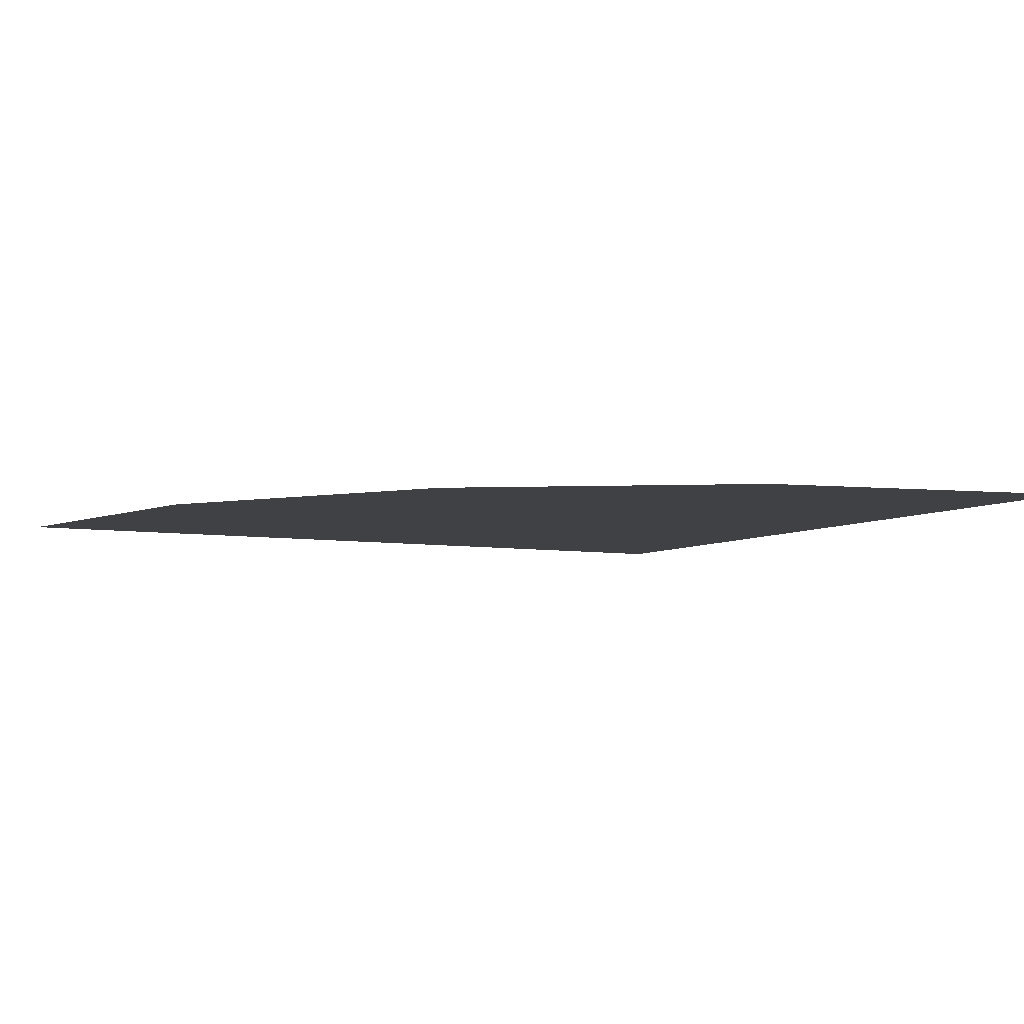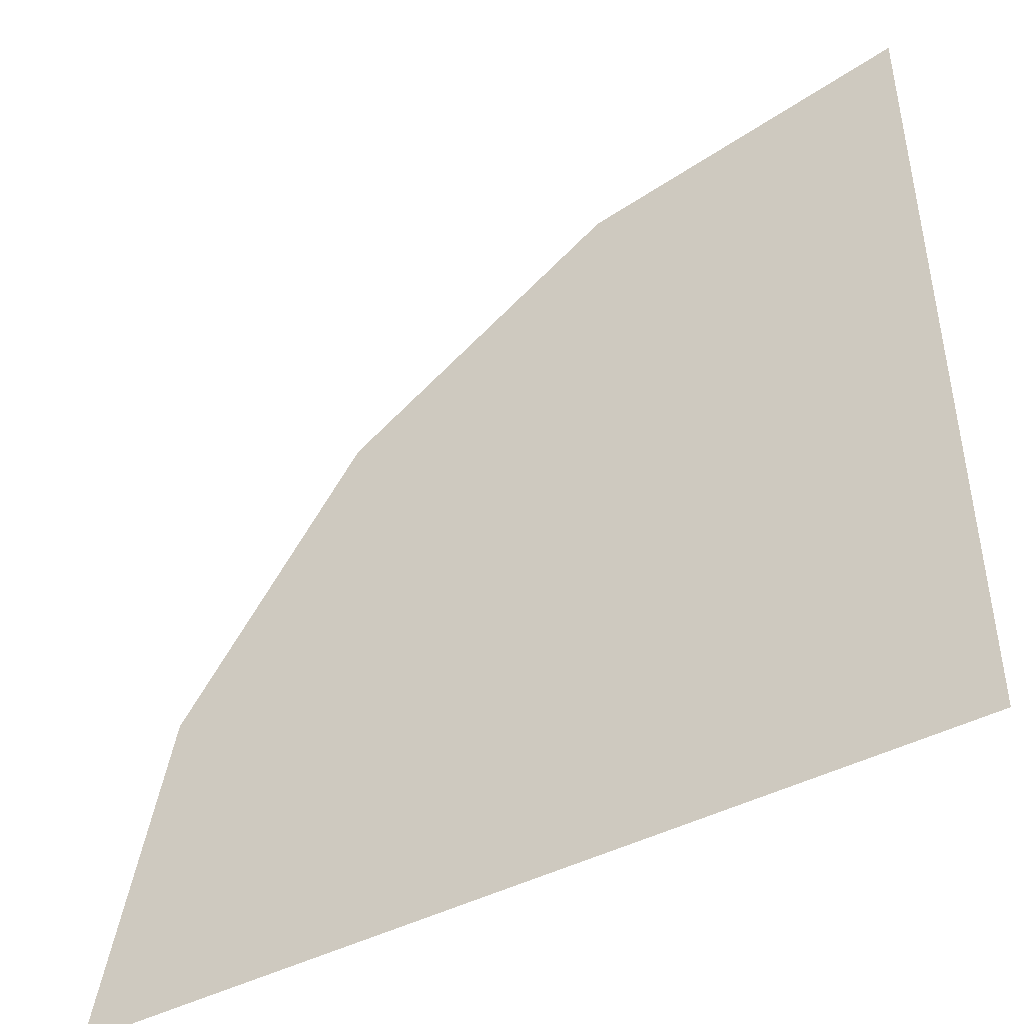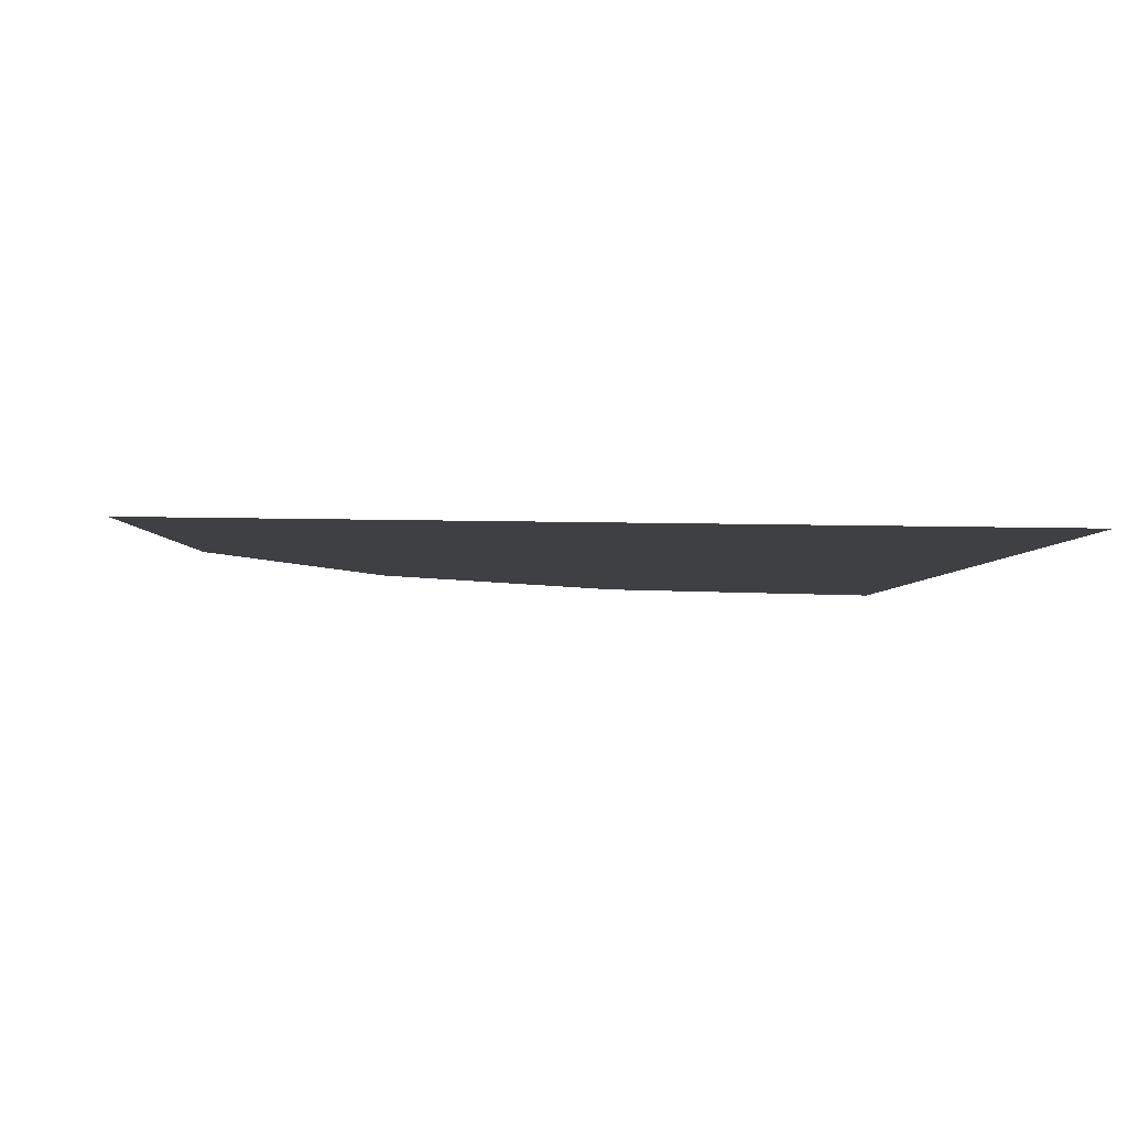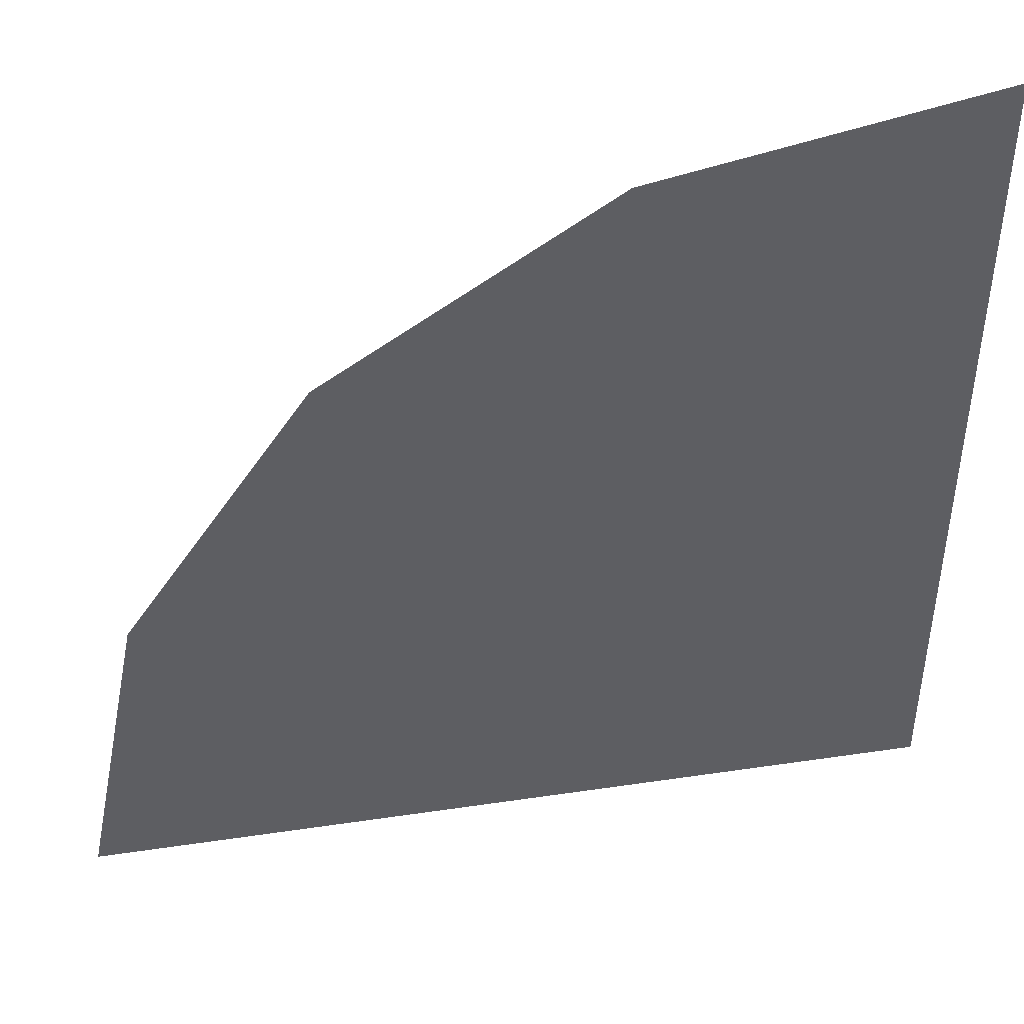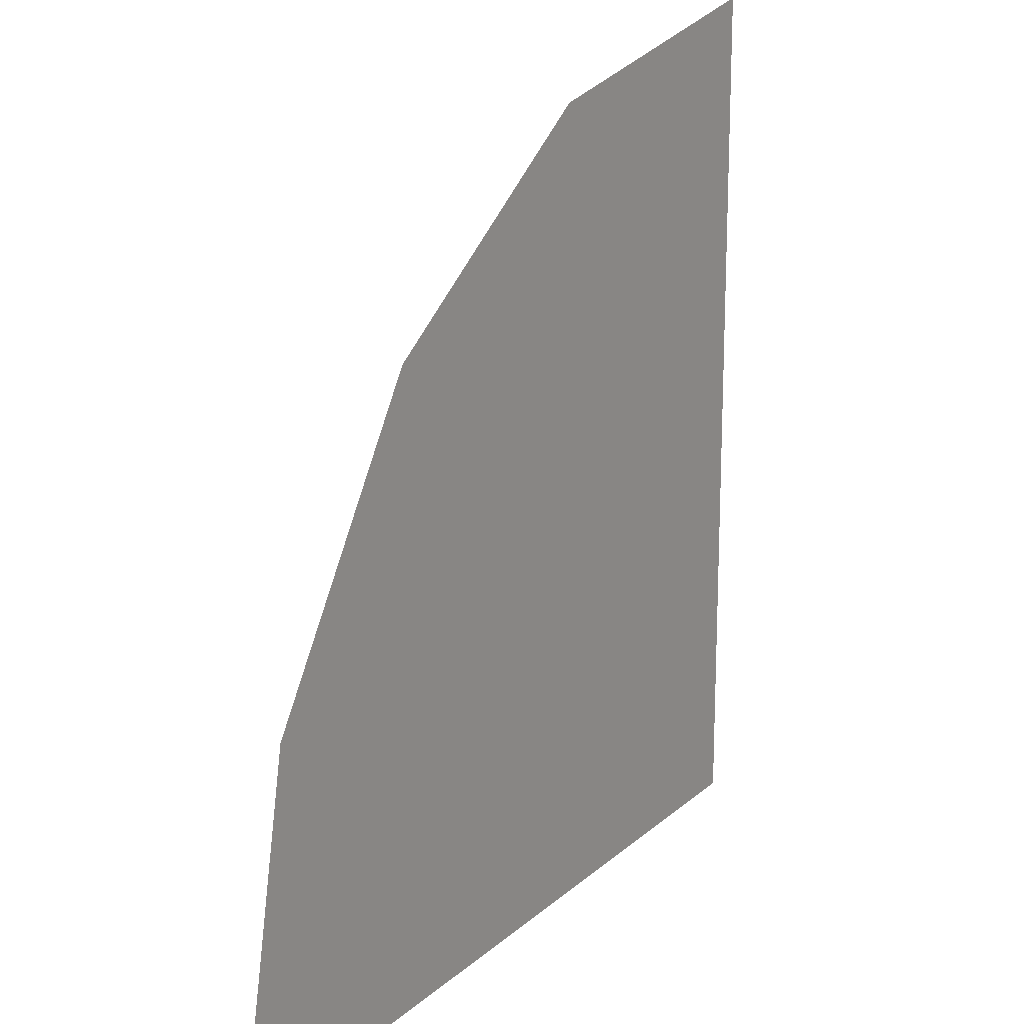
<metadata>
{"format":"obj","ext":"obj","renderer":"f3d","projection":"perspective","resolution":1024,"background":"white","views":[{"elev":-5.9,"azim":62.2,"up":"+Y"},{"elev":-45.6,"azim":-149.5,"up":"+Z"},{"elev":-4.7,"azim":173.2,"up":"+Y"},{"elev":45.5,"azim":170.3,"up":"+Z"},{"elev":17.3,"azim":121.3,"up":"+Z"}]}
</metadata>
<code>
v 0 0 0.925
v 0 0 0.825
v 0.1077 0 0.8179
v 0.1207 0 0.917
v 0.1207 0 0.917
v 0.1077 0 0.8179
v 0.2135 0 0.7969
v 0.2394 0 0.8935
v 0.2394 0 0.8935
v 0.2135 0 0.7969
v 0.3157 0 0.7622
v 0.354 0 0.8546
v 0.5631 0 0.7339
v 0.5023 0 0.6546
v 0.5834 0 0.5834
v 0.6541 0 0.6541
v 0.6541 0 0.6541
v 0.5834 0 0.5834
v 0.6546 0 0.5023
v 0.7339 0 0.5631
v 0.7339 0 0.5631
v 0.6546 0 0.5023
v 0.7145 0 0.4125
v 0.8011 0 0.4625
v 0.8011 0 0.4625
v 0.7145 0 0.4125
v 0.7622 0 0.3157
v 0.8546 0 0.354
v 0.8546 0 0.354
v 0.7622 0 0.3157
v 0.7969 0 0.2135
v 0.8935 0 0.2394
v 0.8935 0 0.2394
v 0.7969 0 0.2135
v 0.8179 0 0.1077
v 0.917 0 0.1207
v 0 0 0.63
v 0 0 0.275
v 0.03589 0 0.2726
v 0.08221 0 0.6246
v 0.08221 0 0.6246
v 0.03589 0 0.2726
v 0.07117 0 0.2656
v 0.1603 0 0.5094
v 0 0 0.825
v 0 0 0.63
v 0.08221 0 0.6246
v 0.1077 0 0.8179
v 0.1077 0 0.8179
v 0.08221 0 0.6246
v 0.163 0 0.6085
v 0.2135 0 0.7969
v 0.222 0 0.6781
v 0.2135 0 0.7969
v 0.163 0 0.6085
v 0.1929 0 0.5984
v 0.3157 0 0.7622
v 0.2135 0 0.7969
v 0.222 0 0.6781
v 0.2736 0 0.6606
v 0.2736 0 0.6606
v 0.222 0 0.6781
v 0.1929 0 0.5984
v 0.2047 0 0.4943
v 0.2047 0 0.4943
v 0.1603 0 0.5094
v 0.07117 0 0.2656
v 0.2675 0 0.4633
v 0.1603 0 0.5094
v 0.2047 0 0.4943
v 0.1929 0 0.5984
v 0.163 0 0.6085
v 0.08221 0 0.6246
v 0.1603 0 0.5094
v 0.163 0 0.6085
v 0 0 0.275
v 0 0 0
v 0.03589 0 0.2726
v 0.07117 0 0.2656
v 0.03589 0 0.2726
v 0 0 0
v 0.1945 0 0.1944
v 0.2047 0 0.4943
v 0.2675 0 0.4633
v 0.3365 0 0.6296
v 0.2736 0 0.6606
v 0.354 0 0.8546
v 0.3157 0 0.7622
v 0.3883 0 0.7264
v 0.4625 0 0.8011
v 0.3157 0 0.7622
v 0.2736 0 0.6606
v 0.3365 0 0.6296
v 0.3883 0 0.7264
v 0 0 1
v 0 0 0.925
v 0.1207 0 0.917
v 0 0 1
v 0.1207 0 0.917
v 0.2394 0 0.8935
v 0.3827 0 0.9239
v 0.3827 0 0.9239
v 0.2394 0 0.8935
v 0.354 0 0.8546
v 0.3827 0 0.9239
v 0.354 0 0.8546
v 0.4625 0 0.8011
v 0.3827 0 0.9239
v 0.4625 0 0.8011
v 0.5631 0 0.7339
v 0.7071 0 0.7071
v 0.5631 0 0.7339
v 0.6541 0 0.6541
v 0.7071 0 0.7071
v 0.7071 0 0.7071
v 0.6541 0 0.6541
v 0.7339 0 0.5631
v 0.7071 0 0.7071
v 0.7339 0 0.5631
v 0.8011 0 0.4625
v 0.9239 0 0.3827
v 0.8011 0 0.4625
v 0.8546 0 0.354
v 0.9239 0 0.3827
v 0.9239 0 0.3827
v 0.8546 0 0.354
v 0.8935 0 0.2394
v 0.9239 0 0.3827
v 0.8935 0 0.2394
v 0.917 0 0.1207
v 1 0 0
v 0.917 0 0.1207
v 0.925 0 0
v 1 0 0
v 0.5456 0 0.315
v 0.2382 0 0.1375
v 0.2541 0 0.1052
v 0.582 0 0.2411
v 0.582 0 0.2411
v 0.2541 0 0.1052
v 0.2656 0 0.07118
v 0.5213 0 0.1159
v 0.7089 0 0.09333
v 0.6982 0 0.1468
v 0.6147 0 0.1322
v 0.5304 0 0.06983
v 0.5213 0 0.1159
v 0.5304 0 0.06983
v 0.6147 0 0.1322
v 0.6085 0 0.1631
v 0.2182 0 0.1674
v 0.2382 0 0.1375
v 0.5456 0 0.315
v 0.4998 0 0.3835
v 0.1945 0 0.1944
v 0.2182 0 0.1674
v 0.4998 0 0.3835
v 0.361 0 0.3935
v 0.4218 0 0.4662
v 0.4763 0 0.5313
v 0.4353 0 0.5673
v 0.3257 0 0.4245
v 0.4218 0 0.4662
v 0.3257 0 0.4245
v 0.361 0 0.3935
v 0.4455 0 0.4455
v 0.4455 0 0.4455
v 0.361 0 0.3935
v 0.4998 0 0.3835
v 0.582 0 0.2411
v 0.5213 0 0.1159
v 0.6085 0 0.1631
v 0.8232 0 0.02695
v 0.7135 0 0.02336
v 0.715 0 0
v 0.825 0 0
v 0.2382 0 0.1375
v 0.2182 0 0.1674
v 0 0 0
v 0.2541 0 0.1052
v 0.535 0 -5e-06
v 0.715 0 0
v 0.7135 0 0.02336
v 0.5304 0 0.06983
v 0.7089 0 0.09333
v 0.5304 0 0.06983
v 0.7135 0 0.02336
v 0.3883 0 0.7264
v 0.3365 0 0.6296
v 0.377 0 0.6062
v 0.435 0 0.6995
v 0.4625 0 0.8011
v 0.3883 0 0.7264
v 0.435 0 0.6995
v 0.5631 0 0.7339
v 0.5631 0 0.7339
v 0.435 0 0.6995
v 0.5023 0 0.6546
v 0.377 0 0.6062
v 0.3365 0 0.6296
v 0.2675 0 0.4633
v 0.3257 0 0.4245
v 0.377 0 0.6062
v 0.3257 0 0.4245
v 0.4353 0 0.5673
v 0.917 0 0.1207
v 0.8179 0 0.1077
v 0.8232 0 0.02695
v 0.925 0 0
v 0.8232 0 0.02695
v 0.825 0 0
v 0.925 0 0
v 0.1945 0 0.1944
v 0 0 0
v 0.2182 0 0.1674
v 0.07117 0 0.2656
v 0.1945 0 0.1944
v 0.361 0 0.3935
v 0.3257 0 0.4245
v 0.2675 0 0.4633
v 0.07117 0 0.2656
v 0.3257 0 0.4245
v 0.435 0 0.6995
v 0.377 0 0.6062
v 0.4353 0 0.5673
v 0.5023 0 0.6546
v 0.4353 0 0.5673
v 0.4763 0 0.5313
v 0.5834 0 0.5834
v 0.5023 0 0.6546
v 0.4763 0 0.5313
v 0.4218 0 0.4662
v 0.4455 0 0.4455
v 0.5834 0 0.5834
v 0.6546 0 0.5023
v 0.5834 0 0.5834
v 0.4455 0 0.4455
v 0.4998 0 0.3835
v 0.7145 0 0.4125
v 0.6546 0 0.5023
v 0.4998 0 0.3835
v 0.5456 0 0.315
v 0.7622 0 0.3157
v 0.7145 0 0.4125
v 0.5456 0 0.315
v 0.582 0 0.2411
v 0.7969 0 0.2135
v 0.7622 0 0.3157
v 0.582 0 0.2411
v 0.6085 0 0.1631
v 0.6982 0 0.1468
v 0.7969 0 0.2135
v 0.6085 0 0.1631
v 0.6147 0 0.1322
v 0.6982 0 0.1468
v 0.7089 0 0.09333
v 0.8179 0 0.1077
v 0.7969 0 0.2135
v 0.7089 0 0.09333
v 0.7135 0 0.02336
v 0.8232 0 0.02695
v 0.8179 0 0.1077
v 0.2541 0 0.1052
v 0 0 0
v 0.2656 0 0.07118
v 0.2656 0 0.07118
v 0 0 0
v 0.535 0 -5e-06
v 0.5304 0 0.06983
v 0.5213 0 0.1159
v 0.2656 0 0.07118
v 0.5304 0 0.06983
g mesh6866792
f 1 2 3
f 3 4 1
f 5 6 7
f 7 8 5
f 9 10 11
f 11 12 9
f 13 14 15
f 15 16 13
f 17 18 19
f 19 20 17
f 21 22 23
f 23 24 21
f 25 26 27
f 27 28 25
f 29 30 31
f 31 32 29
f 33 34 35
f 35 36 33
f 37 38 39
f 39 40 37
f 41 42 43
f 43 44 41
f 45 46 47
f 47 48 45
f 49 50 51
f 51 52 49
f 53 54 55
f 55 56 53
f 57 58 59
f 59 60 57
f 61 62 63
f 63 64 61
f 65 66 67
f 67 68 65
f 69 70 71
f 71 72 69
f 73 74 75
f 76 77 78
f 79 80 81
f 81 82 79
f 83 84 85
f 85 86 83
f 87 88 89
f 89 90 87
f 91 92 93
f 93 94 91
f 95 96 97
f 98 99 100
f 100 101 98
f 102 103 104
f 105 106 107
f 108 109 110
f 110 111 108
f 112 113 114
f 115 116 117
f 118 119 120
f 120 121 118
f 122 123 124
f 125 126 127
f 128 129 130
f 130 131 128
f 132 133 134
f 135 136 137
f 137 138 135
f 139 140 141
f 141 142 139
f 143 144 145
f 145 146 143
f 147 148 149
f 149 150 147
f 151 152 153
f 153 154 151
f 155 156 157
f 157 158 155
f 159 160 161
f 161 162 159
f 163 164 165
f 165 166 163
f 167 168 169
f 170 171 172
f 173 174 175
f 175 176 173
f 177 178 179
f 179 180 177
f 181 182 183
f 183 184 181
f 185 186 187
f 188 189 190
f 190 191 188
f 192 193 194
f 194 195 192
f 196 197 198
f 199 200 201
f 201 202 199
f 203 204 205
f 206 207 208
f 208 209 206
f 210 211 212
f 213 214 215
f 216 217 218
f 218 219 216
f 220 221 222
f 223 224 225
f 225 226 223
f 227 228 229
f 229 230 227
f 231 232 233
f 233 234 231
f 235 236 237
f 237 238 235
f 239 240 241
f 241 242 239
f 243 244 245
f 245 246 243
f 247 248 249
f 249 250 247
f 251 252 253
f 253 254 251
f 255 256 257
f 257 258 255
f 259 260 261
f 261 262 259
f 263 264 265
f 266 267 268
f 268 269 266
f 270 271 272

</code>
